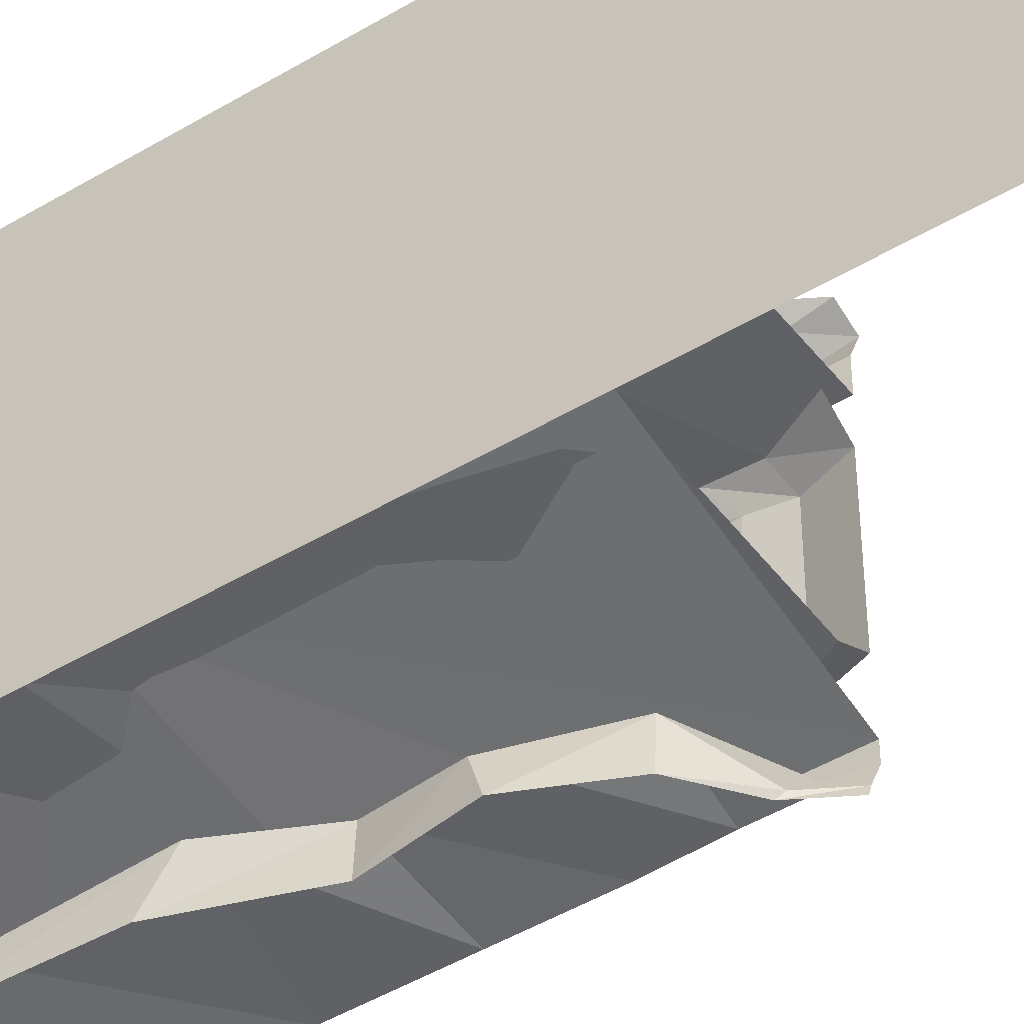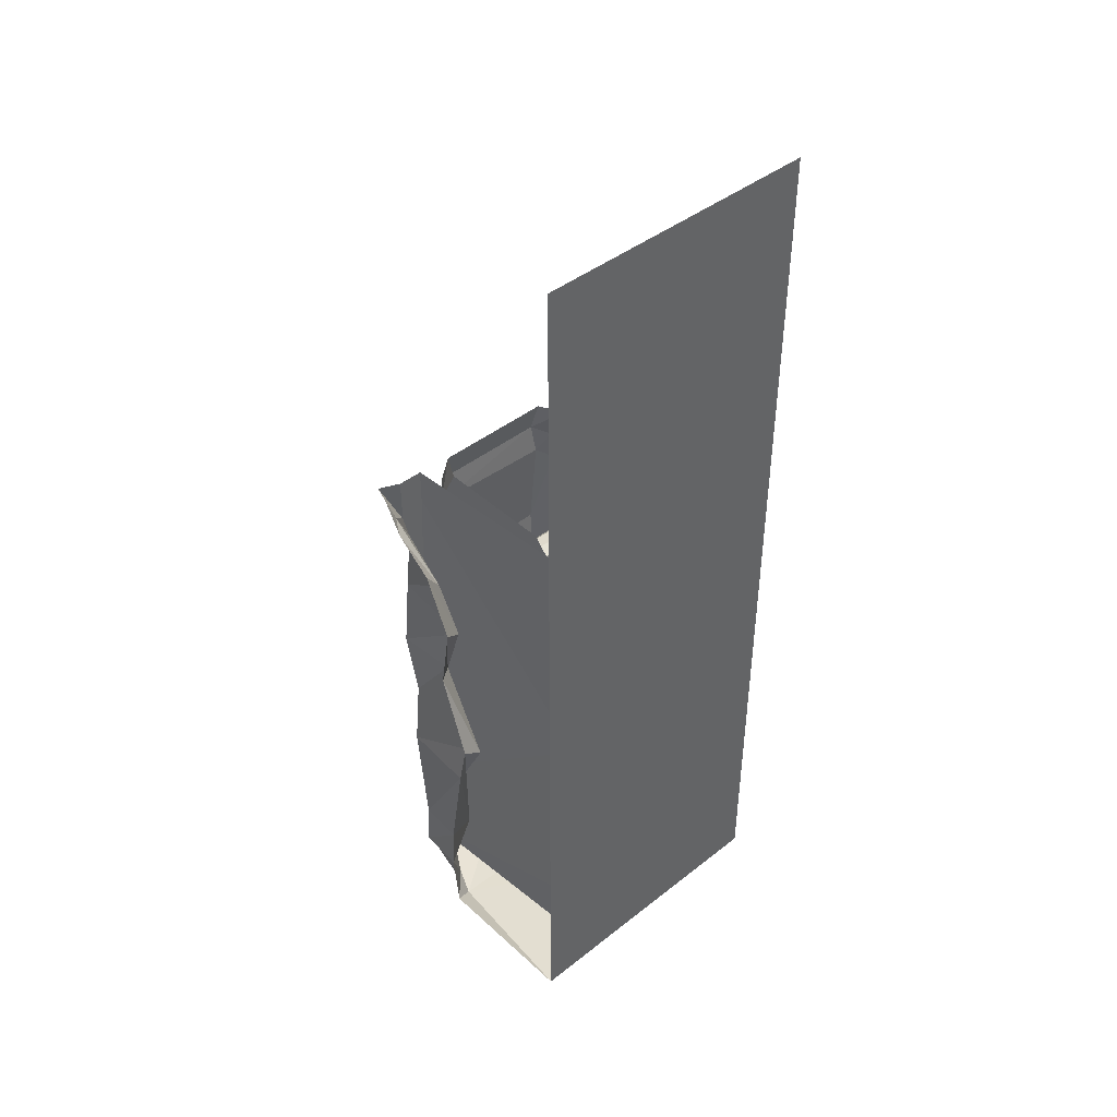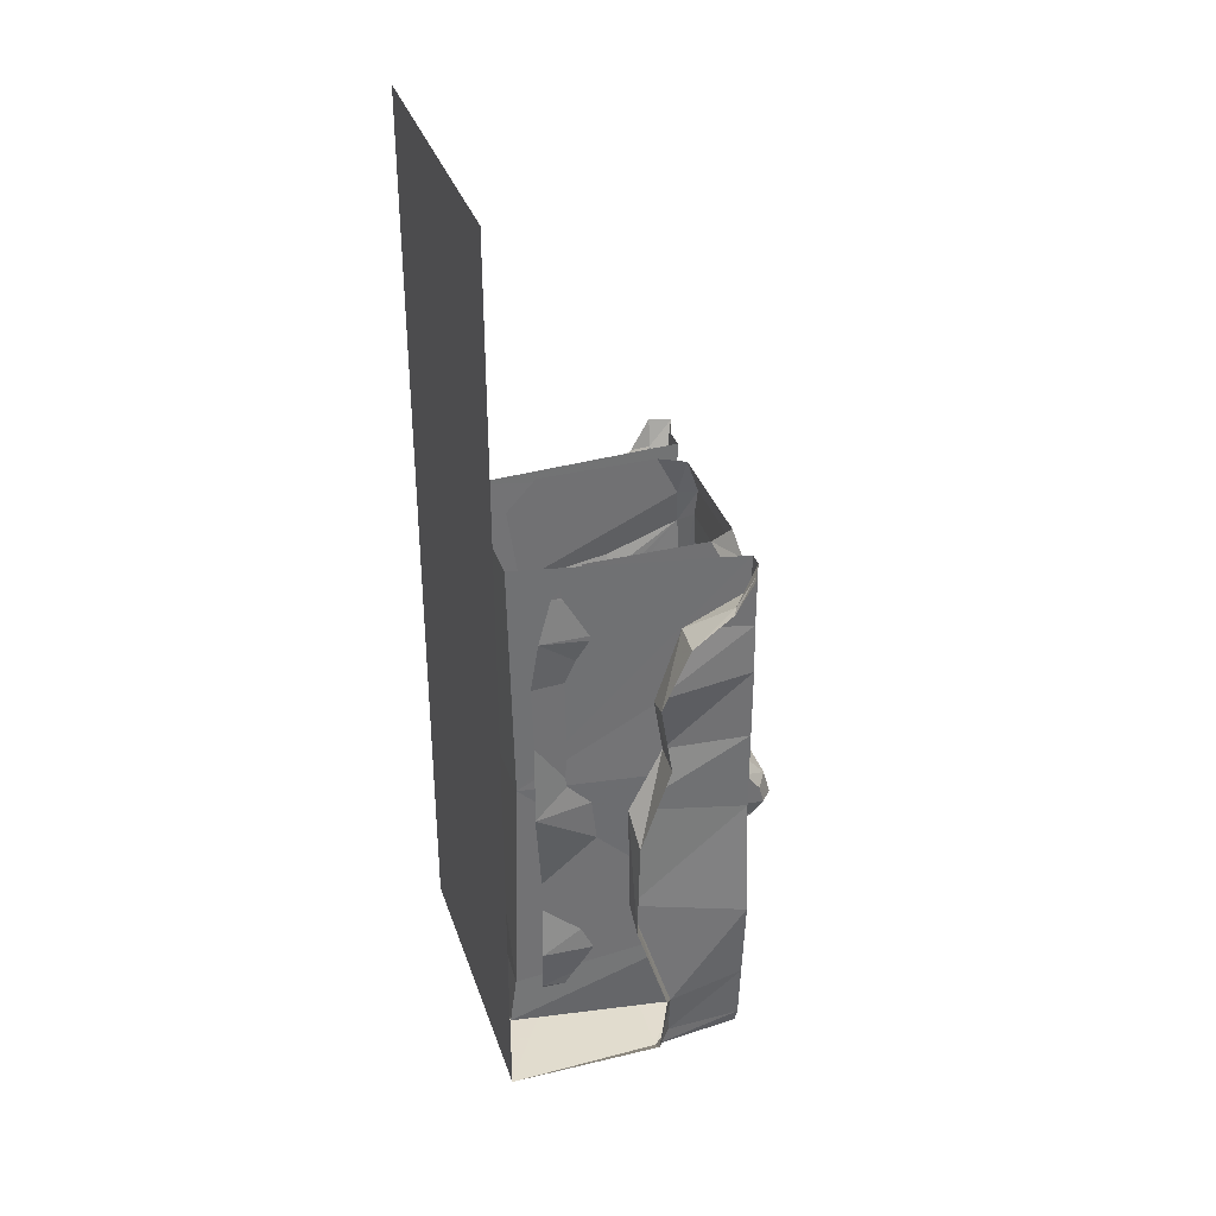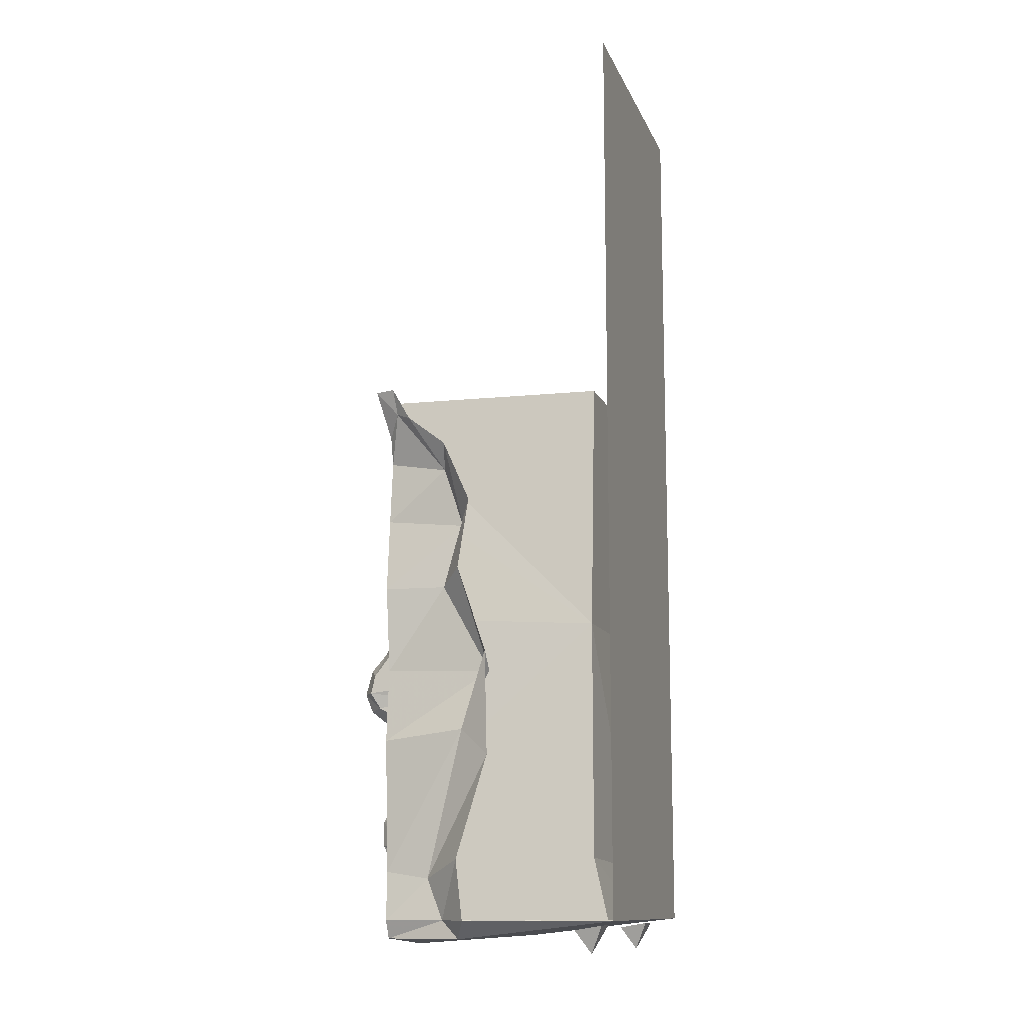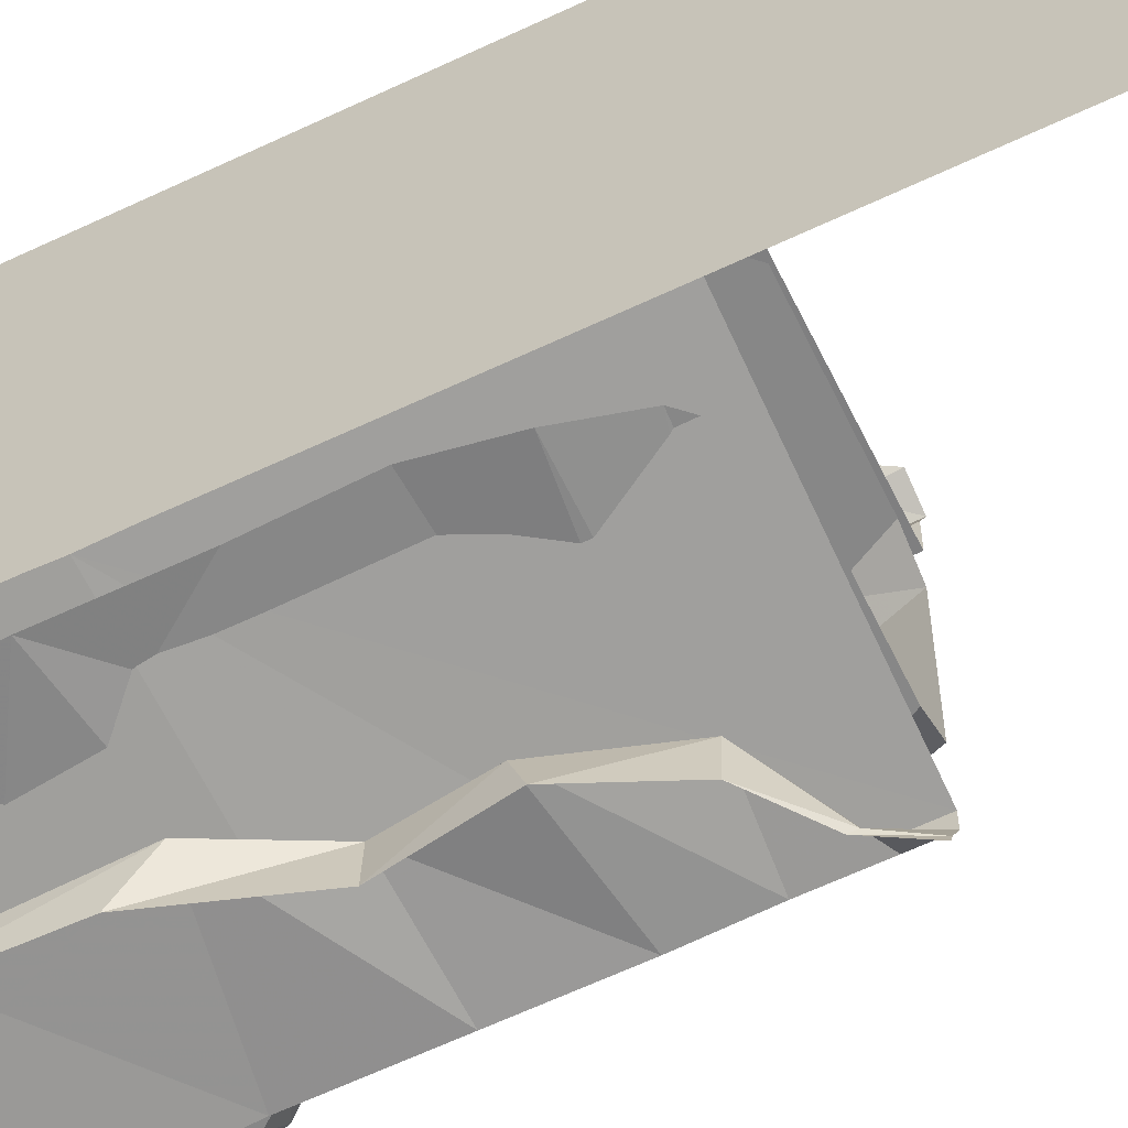
<metadata>
{"format":"obj","ext":"obj","renderer":"f3d","projection":"perspective","resolution":1024,"background":"white","views":[{"elev":-46.2,"azim":124.5,"up":"+Z"},{"elev":43.0,"azim":47.1,"up":"+Y"},{"elev":35.1,"azim":162.4,"up":"+Y"},{"elev":-12.2,"azim":16.6,"up":"+Y"},{"elev":-62.5,"azim":115.7,"up":"+Z"}]}
</metadata>
<code>
v -0.05469 -0.6641 -0.3828
v -0.04688 -0.6641 -0.5
v 0.05469 -0.9609 -0.5
v 0.0625 -0.875 -0.3984
v -0.3359 -0.6484 -0.4219
v -0.3359 -0.3984 -0.4219
v -0.01562 -0.4531 -0.4062
v -0.007812 -0.4219 -0.5
v -0.1094 -0.2109 -0.3828
v -0.1016 -0.2109 -0.5
v -0.2422 -0.09375 -0.4844
v -0.2344 -0.1094 -0.5
v -0.3047 0 -0.4766
v -0.2969 0 -0.5
v -0.3359 -0.9375 -0.4219
v -0.3359 -0.8047 -0.375
v -0.3359 -0.3359 -0.3672
v -0.3359 -0.2266 -0.4141
v -0.3359 -0.07812 -0.4141
v -0.3359 0 -0.4141
v -0.125 -0.7188 0.4141
v -0.3359 -0.7188 0.4297
v -0.3359 -1.008 0.3906
v 0.04688 -1.023 0.4219
v -0.04688 -0.6641 0.5
v -0.007812 -0.4219 0.5
v -0.05469 -0.5 0.4141
v -0.3359 -0.4688 0.4062
v -0.3359 -0.8125 0.3438
v -0.3359 -1.492 0.3281
v -0.3359 -1.258 0.4141
v -0.04688 -1.227 0.4453
v 0.05469 -0.9609 0.5
v 0.0625 -1.32 -0.5
v 0.0625 -1.266 -0.4219
v -0.3359 -1.359 -0.4609
v -0.3359 -1.484 -0.3594
v 0.3828 -0.8516 -0.2266
v -0.3359 -0.1328 -0.3672
v -0.3359 0 -0.3672
v 0.0625 -1.32 0.5
v -0.1875 -1.734 0.3828
v -0.04688 -1.672 0.5
v -0.125 -1.875 0.4062
v -0.02344 -1.875 0.5
v -0.0625 -1.938 0.4219
v 0.5 -1.875 0.5
v 0.5 -1.875 -0.5
v 0.5 1.25 -0.5
v 0.5 1.25 0.5
v -0.04688 -1.672 -0.5
v -0.07812 -1.719 -0.4453
v -0.3359 -1.664 -0.4375
v -0.3359 -1.875 -0.4219
v -0.3359 -1.875 -0.3359
v 0.4297 -1.875 -0.2266
v 0.4062 -1.695 -0.2266
v 0.3828 -0.8516 0.2812
v 0.3984 0 0.2812
v 0.3984 0 -0.2266
v -0.3359 -1.711 0.3828
v -0.3359 -1.875 0.3906
v -0.3359 -1.938 0.3594
v -0.3359 -1.961 0.03125
v -0.03125 -1.938 -0.4297
v -0.02344 -1.875 -0.5
v -0.07812 -1.875 -0.4297
v -0.3359 -1.938 -0.3984
v -0.3359 -1.875 0.3281
v 0.3828 -1.664 0.2812
v 0.4297 -1.875 0.2812
v -0.3359 -0.3438 0.3281
v -0.3359 -0.125 0.3203
v -0.3359 0 0.3203
v -0.3359 0 0.4062
v -0.3359 -0.1562 0.4062
v -0.3672 0 0.4766
v -0.2891 -0.08594 0.4688
v -0.2969 0 0.5
v -0.2344 -0.1094 0.5
v -0.1172 -0.2969 0.4375
v -0.1016 -0.2109 0.5
v -0.3359 -0.25 0.3828
v 0.3828 -1.984 -0.3516
v 0.3359 -1.906 -0.3984
v 0.4297 -1.891 -0.3984
v 0.4297 -1.891 -0.3047
v 0.3359 -1.906 -0.3047
v 0.3906 -1.984 0.3594
v 0.3438 -1.906 0.3125
v 0.4375 -1.891 0.3125
v 0.4375 -1.891 0.4062
v 0.3438 -1.906 0.4062
v -0.3125 -0.1406 -0.2578
v -0.2422 0 -0.2578
v 0.1641 0 -0.2578
v 0.2656 -0.1094 -0.2578
v -0.3203 -0.2578 -0.2734
v -0.3594 -0.2266 -0.2266
v -0.3672 -0.1172 -0.2109
v -0.3281 0 -0.2109
v -0.3672 -0.1172 0.2031
v -0.3281 0 0.2031
v -0.3125 -0.1406 0.25
v -0.2422 0 0.25
v 0.2656 -0.1094 0.25
v 0.1641 0 0.25
v 0.3125 -0.2578 -0.2734
v -0.05469 -0.2969 -0.2734
v -0.1719 -0.4219 -0.2578
v -0.1797 -0.4609 -0.2578
v -0.3281 -0.5391 -0.2578
v -0.375 -0.5391 -0.2109
v -0.375 -0.5391 0.2031
v -0.3594 -0.2109 0.2109
v -0.3203 -0.2578 0.2656
v 0.2266 -0.3828 0.25
v -0.1484 -0.3984 -0.2578
v -0.1484 -0.3984 0.25
v -0.1719 -0.4219 0.25
v -0.1797 -0.4609 0.25
v -0.1562 -0.5391 -0.2578
v -0.3125 -0.8047 -0.2578
v -0.3594 -0.7891 -0.2109
v -0.3594 -0.7891 0.2031
v -0.3125 -0.8047 0.25
v -0.3281 -0.5391 0.25
v -0.1016 -0.3906 0.25
v -0.07812 -0.3438 0.2656
v -0.0625 -0.4062 0.25
v -0.05469 -0.4531 0.25
v -0.0625 -0.5 0.25
v 0.3281 -0.6719 0.25
v -0.07812 -0.5312 0.25
v 0.02344 -0.6719 0.25
v 0.1328 -0.75 0.25
v 0.1719 -0.7891 0.25
v 0.2031 -0.7891 0.25
v 0.2109 -0.8359 0.25
v 0.3359 -0.9531 0.2656
v 0.1016 -0.9141 0.2656
v 0.1094 -1.086 0.2656
v 0.3047 -1.328 0.2266
v -0.09375 -1.141 0.25
v 0.04688 -1.398 0.25
v -0.05469 -1.57 0.2656
v 0.3203 -1.555 0.2656
v -0.1797 -1.766 0.25
v 0.3203 -1.711 0.25
v -0.2188 -1.828 0.2031
v 0.2969 -1.781 0.2031
v -0.2188 -1.828 -0.2109
v 0.2969 -1.781 -0.2109
v -0.1797 -1.766 -0.2578
v 0.3203 -1.711 -0.2578
v -0.05469 -1.57 -0.2734
v 0.3203 -1.555 -0.2734
v 0.04688 -1.398 -0.2578
v 0.3047 -1.328 -0.2344
v -0.09375 -1.141 -0.2578
v 0.1094 -1.086 -0.2734
v 0.3359 -0.9531 -0.2734
v 0.05469 -0.9141 -0.2734
v 0.1016 -0.9141 -0.2734
v 0.2109 -0.8359 -0.2578
v 0.3281 -0.6719 -0.2578
v 0.2031 -0.7891 -0.2578
v 0.1719 -0.7891 -0.2578
v 0.1328 -0.75 -0.2578
v 0.02344 -0.6719 -0.2578
v -0.07812 -0.5312 -0.2578
v -0.0625 -0.5 -0.2578
v 0.3359 -0.4375 -0.2578
v 0.09375 -0.4219 -0.2578
v -0.0625 -0.4062 -0.2578
v -0.1016 -0.3906 -0.2578
v -0.05469 -0.4531 -0.2578
v -0.2891 -1.719 -0.2578
v -0.3516 -1.609 -0.2734
v -0.3438 -1.523 -0.2734
v -0.2891 -1.383 -0.2578
v -0.3203 -1.234 -0.2578
v -0.2031 -1.133 -0.2578
v -0.1797 -1.102 -0.2578
v -0.1953 -1.062 -0.2734
v -0.3672 -1.156 -0.2578
v -0.2734 -1.133 -0.2578
v -0.4219 -1.125 -0.2578
v -0.2812 -1.094 -0.2578
v -0.2812 -1.094 0.25
v -0.2734 -1.133 0.25
v -0.4219 -1.125 0.25
v -0.3672 -1.156 0.25
v -0.2031 -1.133 0.25
v -0.3203 -1.234 0.25
v -0.1797 -1.102 0.25
v -0.1953 -1.062 0.2656
v -0.4531 -1.07 -0.2734
v -0.3125 -1.055 -0.2734
v -0.3125 -1.055 0.2656
v -0.4531 -1.07 0.2656
v -0.4922 -1.07 0.2109
v -0.4688 -1.133 0.2031
v -0.3984 -1.188 0.2031
v -0.3672 -1.25 0.2031
v -0.2891 -1.383 0.25
v -0.4375 -1.008 -0.2734
v -0.3125 -1.016 -0.2734
v -0.3125 -1.016 0.2656
v -0.4375 -1.008 0.2656
v -0.4688 -0.9844 0.2109
v -0.4688 -0.9844 -0.2266
v -0.4922 -1.07 -0.2266
v -0.4688 -1.133 -0.2109
v -0.3984 -1.188 -0.2109
v -0.3672 -1.25 -0.2109
v -0.3438 -1.383 0.2031
v -0.3438 -1.523 0.2656
v -0.3828 -0.9375 -0.2734
v -0.2109 -0.9688 -0.2734
v -0.2109 -0.9688 0.2656
v -0.3828 -0.9375 0.2656
v -0.4141 -0.9219 0.2109
v -0.4141 -0.9219 -0.2266
v -0.3438 -1.383 -0.2109
v -0.4141 -1.531 0.2109
v -0.3516 -1.609 0.2656
v -0.2891 -1.719 0.25
v -0.3438 -1.773 0.2031
v -0.3438 -1.773 -0.2109
v -0.1797 -0.9922 -0.2734
v 0.01562 -0.8281 -0.2578
v 0.01562 -0.875 -0.2734
v -0.1953 -1.023 -0.2734
v -0.1953 -1.023 0.2656
v -0.1797 -0.9922 0.2656
v 0.01562 -0.8281 0.25
v 0.05469 -0.9141 0.2656
v 0.01562 -0.875 0.2656
v 0.04688 -0.7969 0.25
v -0.125 -0.5625 0.25
v -0.1562 -0.5391 0.25
v 0.08594 -0.7812 -0.2578
v 0.04688 -0.7969 -0.2578
v -0.125 -0.5625 -0.2578
v -0.08594 -0.5703 -0.2578
v -0.1094 -0.5234 -0.2578
v -0.1094 -0.5234 0.25
v -0.08594 -0.5703 0.25
v 0.08594 -0.7812 0.25
v -0.4141 -1.617 -0.2266
v -0.4141 -1.617 0.2109
v -0.4141 -1.531 -0.2266
f 1 2 3
f 1 3 4
f 1 7 2
f 2 7 8
f 8 7 9
f 8 9 10
f 10 9 11
f 10 11 12
f 12 11 13
f 12 13 14
f 9 18 19
f 9 19 11
f 11 19 20
f 11 20 13
f 21 24 25
f 21 25 26
f 21 26 27
f 24 32 33
f 24 33 25
f 4 3 34
f 4 34 35
f 33 32 41
f 41 32 42
f 41 42 43
f 43 42 44
f 43 44 45
f 45 44 46
f 45 46 47
f 35 34 51
f 35 51 52
f 48 65 66
f 66 65 67
f 66 67 52
f 66 52 51
f 77 78 79
f 79 78 80
f 80 78 81
f 80 81 82
f 82 81 27
f 82 27 26
f 94 95 96
f 94 96 97
f 105 104 106
f 105 106 107
f 147 146 148
f 147 148 149
f 155 154 156
f 155 156 157
f 156 154 178
f 156 178 179
f 146 227 228
f 146 228 148
f 1 4 5
f 1 5 6
f 1 6 7
f 5 4 15
f 6 18 7
f 7 18 9
f 21 22 23
f 21 23 24
f 21 27 22
f 22 27 28
f 23 31 24
f 24 31 32
f 4 35 15
f 15 35 36
f 47 46 48
f 35 52 36
f 36 52 53
f 32 31 61
f 32 61 42
f 42 61 62
f 42 62 44
f 44 62 63
f 44 63 46
f 46 63 64
f 46 64 65
f 46 65 48
f 53 52 67
f 53 67 54
f 54 67 65
f 54 65 68
f 75 76 77
f 77 76 78
f 28 27 81
f 28 81 83
f 83 81 78
f 83 78 76
f 68 65 64
f 5 15 16
f 5 16 17
f 5 17 6
f 6 17 18
f 22 28 29
f 22 29 23
f 23 29 30
f 23 30 31
f 15 36 16
f 16 36 37
f 17 39 18
f 18 39 19
f 19 39 40
f 19 40 20
f 36 53 37
f 37 53 54
f 37 54 55
f 54 68 55
f 55 68 64
f 55 64 69
f 69 64 62
f 69 62 61
f 69 61 30
f 74 73 75
f 75 73 76
f 28 83 72
f 28 72 29
f 83 76 72
f 72 76 73
f 31 30 61
f 62 64 63
f 94 97 98
f 98 97 108
f 98 108 109
f 98 109 110
f 98 110 111
f 98 111 112
f 104 116 117
f 104 117 106
f 109 118 110
f 111 122 112
f 116 127 120
f 116 120 119
f 116 119 128
f 116 128 129
f 116 129 117
f 117 129 130
f 117 130 131
f 117 131 132
f 133 135 136
f 133 136 137
f 133 137 138
f 133 138 139
f 133 139 140
f 140 139 141
f 140 141 142
f 143 145 146
f 143 146 147
f 157 156 158
f 157 158 159
f 162 161 163
f 162 163 164
f 162 164 165
f 162 165 166
f 166 165 167
f 166 167 168
f 166 168 169
f 166 169 170
f 173 172 174
f 173 174 108
f 108 174 109
f 109 174 175
f 109 175 176
f 109 176 118
f 174 177 175
f 128 130 129
f 172 177 174
f 156 179 180
f 156 180 181
f 156 181 158
f 160 182 183
f 160 183 184
f 160 184 185
f 160 185 163
f 160 163 161
f 182 186 187
f 182 187 183
f 186 188 189
f 186 189 187
f 191 190 192
f 191 192 193
f 191 193 194
f 194 193 195
f 194 195 196
f 196 195 144
f 196 144 197
f 188 198 199
f 188 199 189
f 190 200 201
f 190 201 192
f 198 207 208
f 198 208 199
f 200 209 210
f 200 210 201
f 206 218 146
f 206 146 145
f 208 207 219
f 208 219 220
f 209 221 222
f 209 222 210
f 218 227 146
f 231 220 232
f 231 232 233
f 231 233 234
f 221 236 237
f 221 237 222
f 222 237 126
f 219 123 232
f 219 232 220
f 234 233 163
f 234 163 185
f 235 197 238
f 235 238 239
f 235 239 236
f 236 239 237
f 237 240 126
f 126 240 135
f 170 169 243
f 170 243 244
f 170 244 123
f 244 232 123
f 240 250 135
f 135 250 136
f 144 238 197
f 238 144 142
f 238 142 141
f 16 37 38
f 16 38 17
f 17 38 39
f 37 55 56
f 37 56 57
f 37 57 38
f 38 60 40
f 38 40 39
f 69 30 70
f 69 70 71
f 58 70 30
f 58 30 29
f 58 29 72
f 58 72 73
f 58 73 59
f 59 73 74
f 47 48 49
f 47 49 50
f 38 57 58
f 38 58 59
f 38 59 60
f 71 70 56
f 56 70 57
f 57 70 58
f 84 85 86
f 84 86 87
f 84 87 88
f 84 88 85
f 89 90 91
f 89 91 92
f 89 92 93
f 89 93 90
f 94 98 99
f 94 99 100
f 94 100 95
f 95 100 101
f 103 102 104
f 103 104 105
f 98 112 113
f 98 113 99
f 102 115 116
f 102 116 104
f 112 123 124
f 112 124 113
f 114 125 126
f 114 126 127
f 114 127 115
f 115 127 116
f 149 148 150
f 149 150 151
f 153 152 154
f 153 154 155
f 192 201 202
f 192 202 203
f 192 203 193
f 193 203 204
f 193 204 195
f 195 204 205
f 195 205 206
f 201 210 211
f 201 211 202
f 205 217 206
f 206 217 218
f 210 222 223
f 210 223 211
f 212 224 219
f 212 219 207
f 212 207 213
f 213 207 198
f 213 198 214
f 214 198 188
f 214 188 215
f 215 188 186
f 215 186 216
f 216 186 182
f 216 182 225
f 217 226 218
f 218 226 227
f 148 228 229
f 148 229 150
f 152 230 178
f 152 178 154
f 222 126 125
f 222 125 223
f 224 124 123
f 224 123 219
f 251 253 180
f 251 180 179
f 251 179 230
f 230 179 178
f 253 225 181
f 253 181 180
f 228 227 252
f 228 252 229
f 227 226 252
f 182 181 225
f 101 100 102
f 101 102 103
f 99 113 114
f 99 114 115
f 99 115 100
f 100 115 102
f 113 124 125
f 113 125 114
f 151 150 152
f 151 152 153
f 202 211 212
f 202 212 213
f 202 213 203
f 203 213 214
f 203 214 204
f 204 214 215
f 204 215 205
f 205 215 216
f 205 216 217
f 211 223 224
f 211 224 212
f 216 225 217
f 217 225 226
f 150 229 230
f 150 230 152
f 223 125 124
f 223 124 224
f 251 230 229
f 251 229 252
f 251 252 253
f 253 252 226
f 253 226 225
f 110 118 119
f 110 119 120
f 110 120 111
f 111 120 121
f 111 121 122
f 118 176 128
f 118 128 119
f 175 177 131
f 175 131 130
f 175 130 176
f 176 130 128
f 177 172 132
f 177 132 131
f 187 189 190
f 187 190 191
f 196 197 185
f 196 185 184
f 189 199 200
f 189 200 190
f 199 208 209
f 199 209 200
f 208 220 221
f 208 221 209
f 231 234 235
f 231 235 236
f 231 236 220
f 220 236 221
f 234 185 197
f 234 197 235
f 237 239 233
f 237 233 232
f 237 232 240
f 247 246 248
f 248 246 249
f 232 244 240
f 240 244 250
f 136 250 243
f 136 243 169
f 136 169 137
f 137 169 168
f 137 168 138
f 138 168 167
f 138 167 139
f 139 167 165
f 244 243 250
f 122 121 242
f 112 122 123
f 117 132 133
f 133 132 134
f 133 134 135
f 140 142 143
f 143 142 144
f 143 144 145
f 159 158 160
f 159 160 161
f 159 161 162
f 166 170 171
f 166 171 172
f 166 172 173
f 158 181 182
f 158 182 160
f 195 206 145
f 195 145 144
f 126 135 241
f 126 241 242
f 126 242 121
f 126 121 127
f 127 121 120
f 170 123 245
f 170 245 246
f 170 246 171
f 171 246 247
f 248 249 134
f 134 249 135
f 135 249 241
f 123 122 245

</code>
